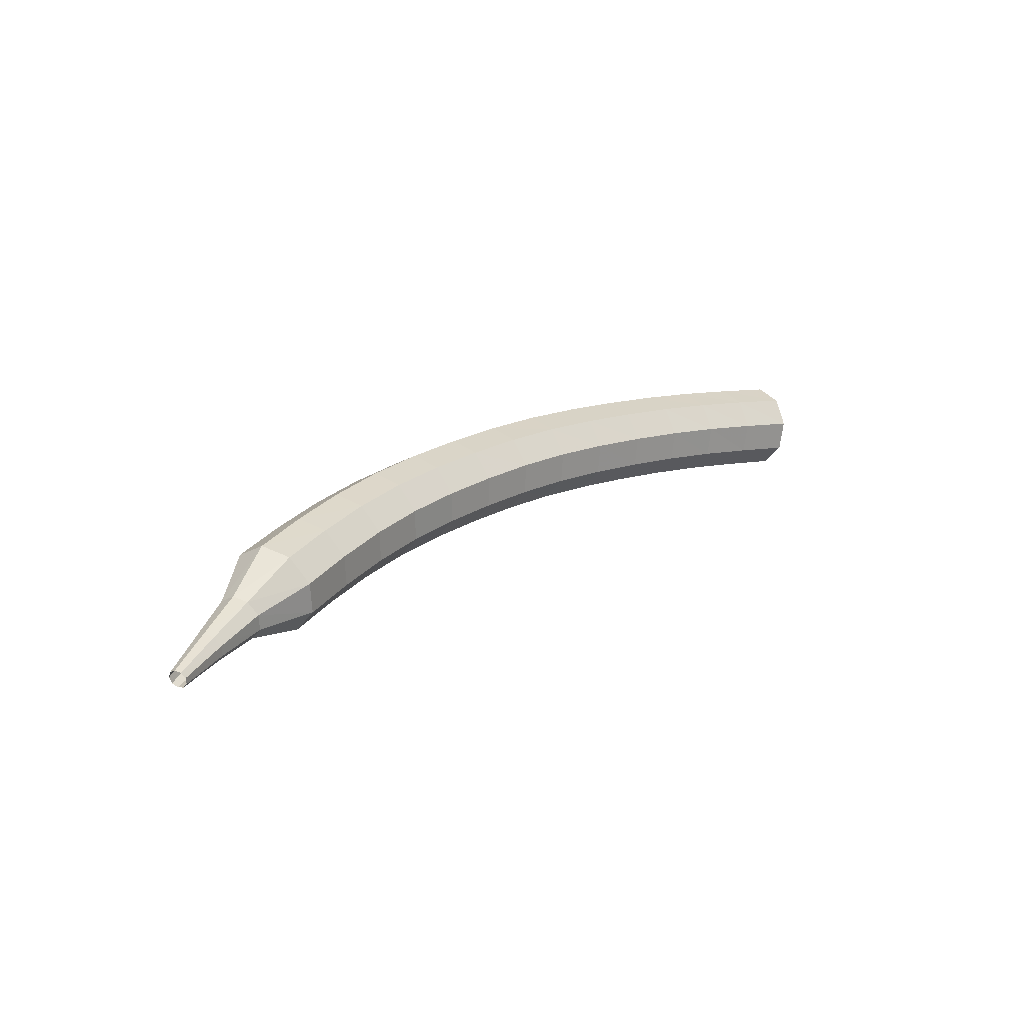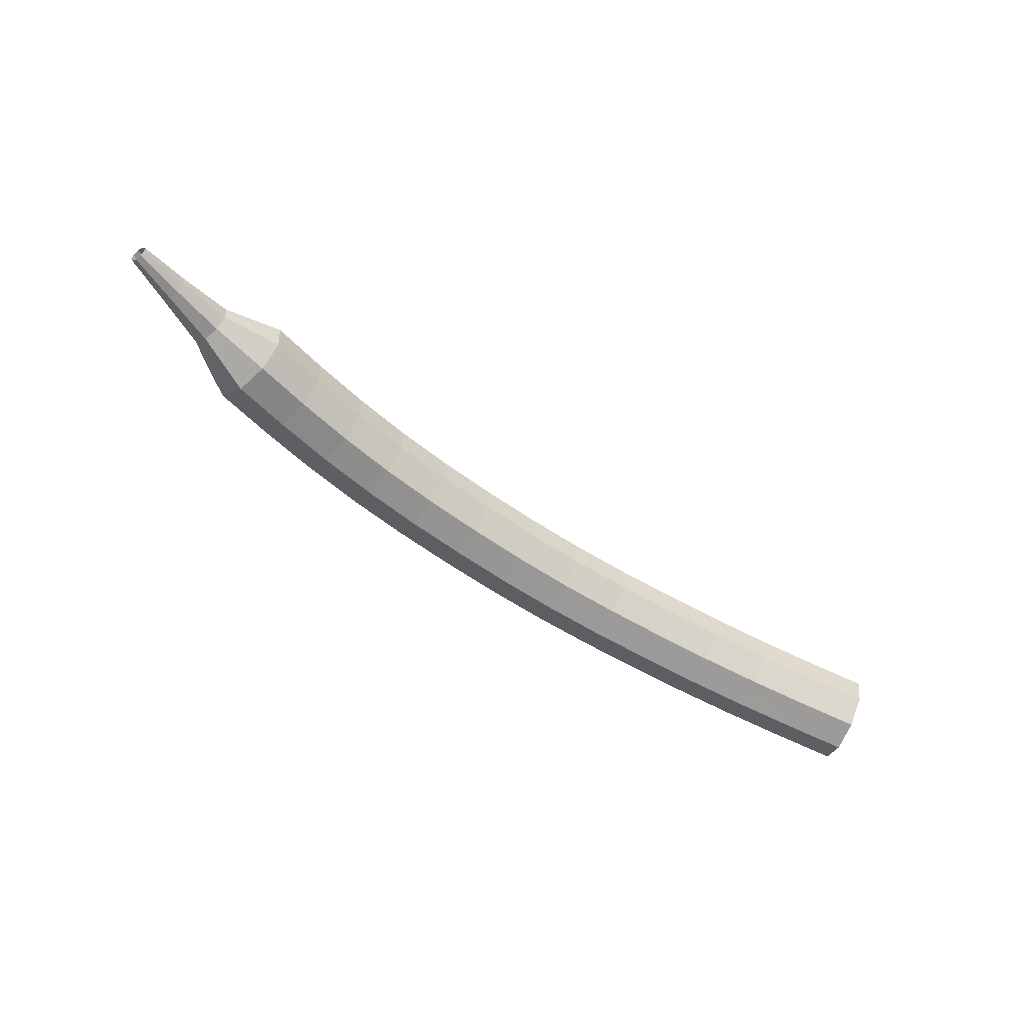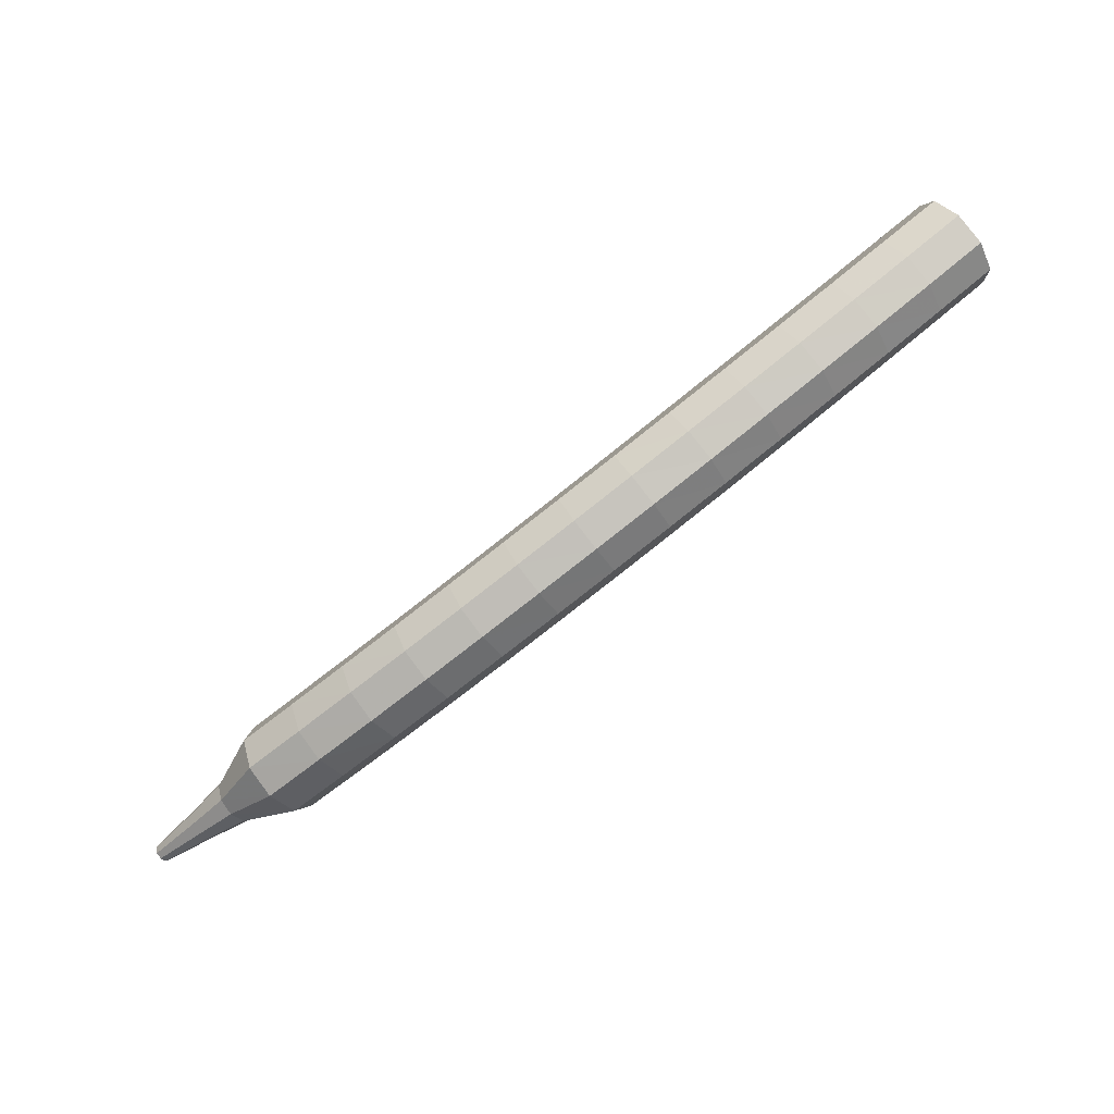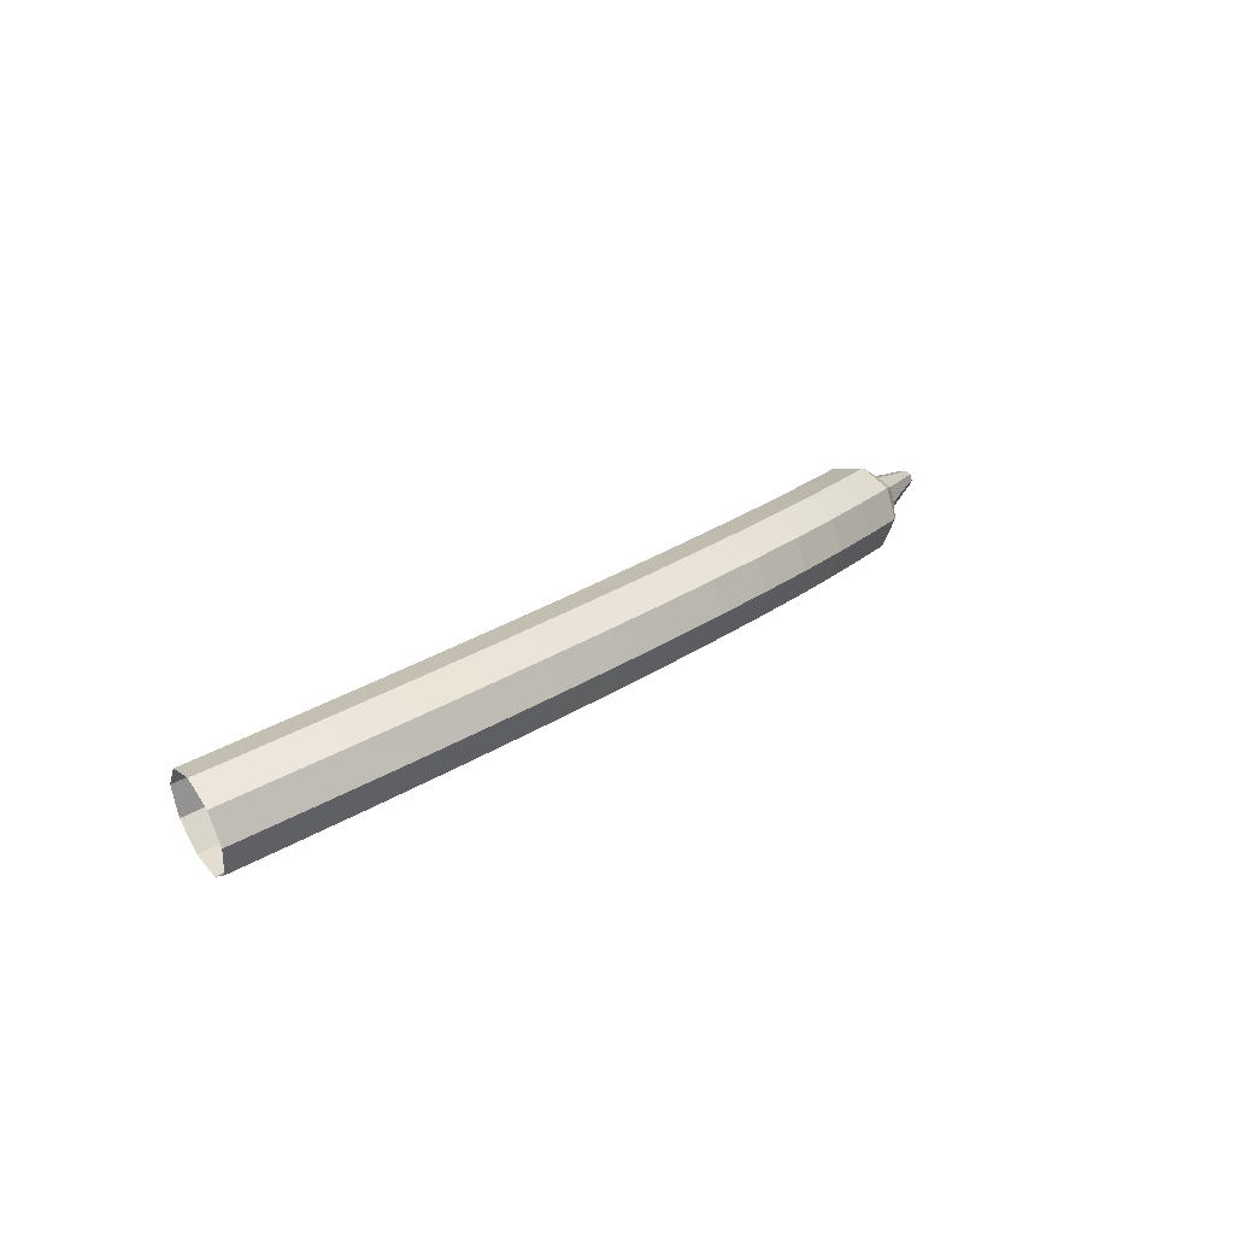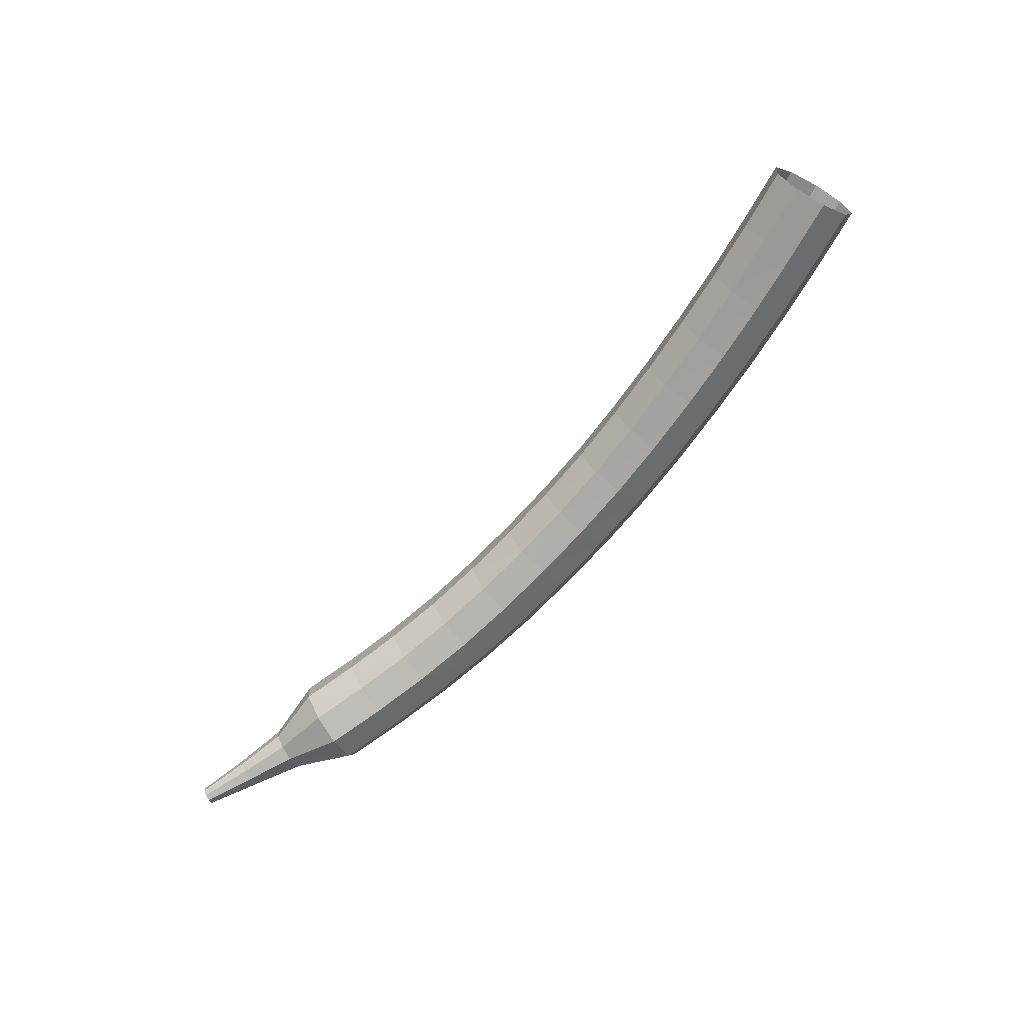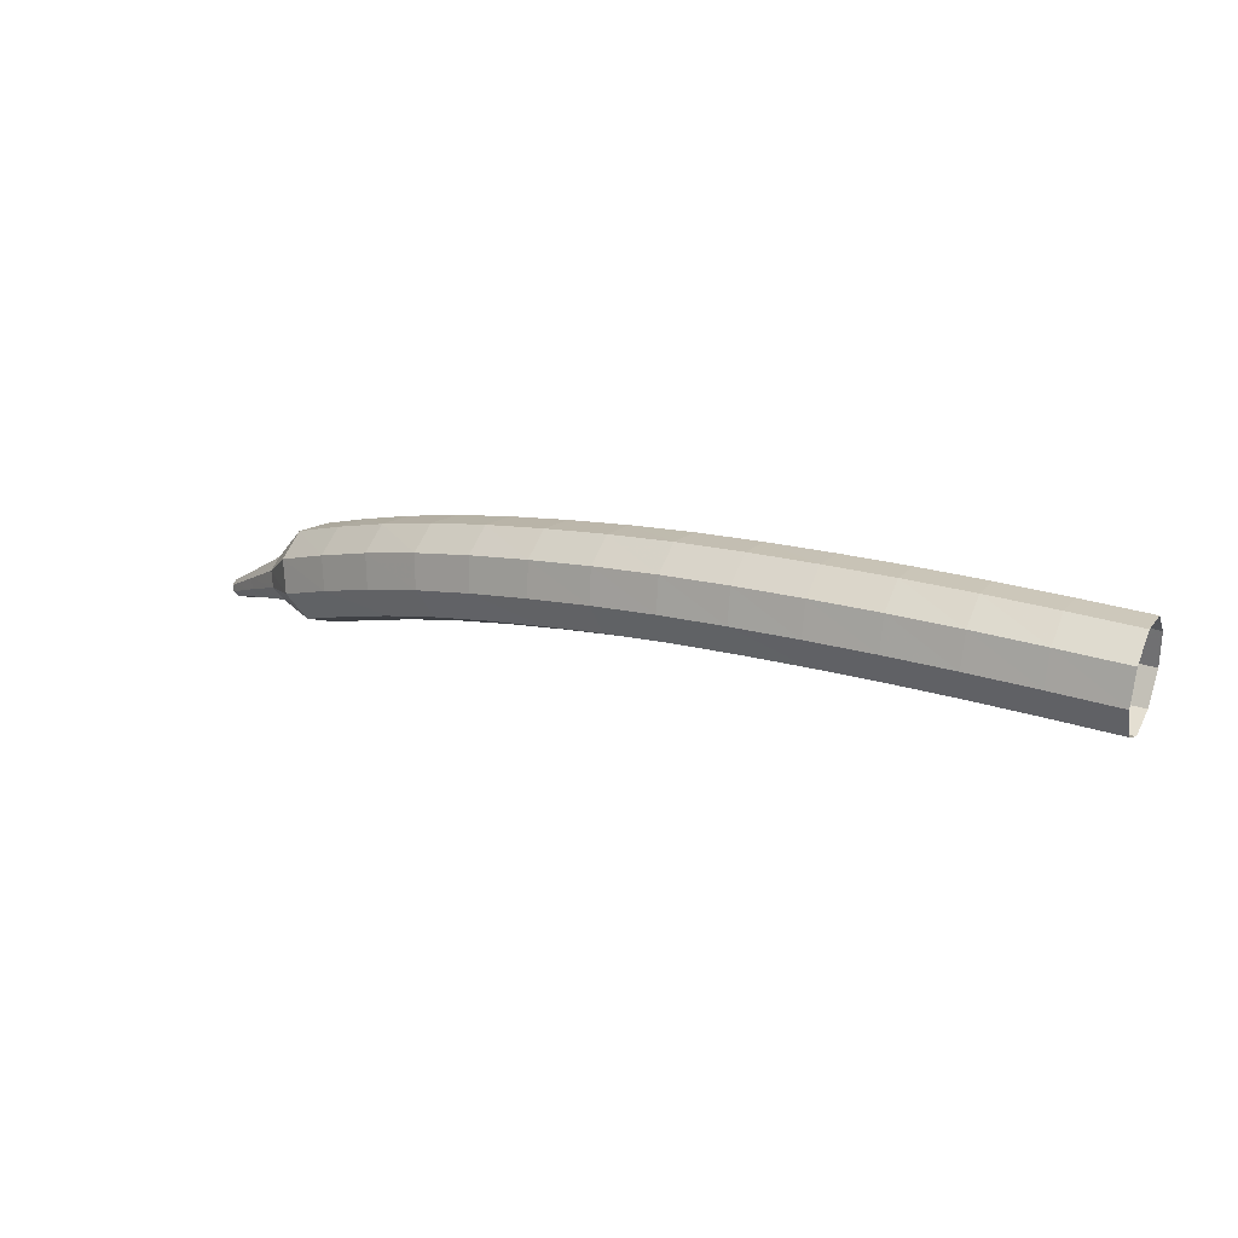
<metadata>
{"format":"obj","ext":"obj","renderer":"f3d","projection":"perspective","resolution":1024,"background":"white","views":[{"elev":23.5,"azim":-28.6,"up":"+Z"},{"elev":-57.8,"azim":-16.0,"up":"+Z"},{"elev":64.7,"azim":-30.6,"up":"+Y"},{"elev":23.1,"azim":152.5,"up":"+Z"},{"elev":-75.3,"azim":67.2,"up":"+Z"},{"elev":43.1,"azim":34.1,"up":"+Y"}]}
</metadata>
<code>
g tube1
v 154.6 164.1 122.2
v 154.5 163.8 121.4
v 154.5 163 121
v 154.6 162.2 121.2
v 154.7 161.6 121.8
v 154.9 161.7 122.6
v 154.9 162.2 123.3
v 154.9 163.1 123.4
v 154.7 163.8 123
v 154.6 164.1 122.2
v 152.9 163.9 122.5
v 152.8 163.6 121.7
v 152.8 162.8 121.3
v 152.9 162 121.4
v 153.1 161.5 122.1
v 153.2 161.5 122.9
v 153.3 162 123.6
v 153.2 162.9 123.7
v 153.1 163.6 123.3
v 152.9 163.9 122.5
v 151.2 163.7 122.7
v 151.1 163.4 122
v 151.2 162.6 121.5
v 151.3 161.8 121.7
v 151.5 161.3 122.3
v 151.6 161.3 123.2
v 151.6 161.8 123.8
v 151.5 162.7 124
v 151.4 163.4 123.5
v 151.2 163.7 122.7
v 149.5 163.4 123
v 149.5 163.1 122.2
v 149.6 162.4 121.8
v 149.7 161.5 121.9
v 149.9 161 122.6
v 150 161 123.4
v 150 161.6 124
v 149.9 162.4 124.2
v 149.7 163.1 123.8
v 149.5 163.4 123
v 147.9 163.1 123.2
v 147.8 162.8 122.4
v 147.9 162.1 122
v 148.1 161.2 122.1
v 148.3 160.7 122.8
v 148.4 160.7 123.6
v 148.4 161.3 124.3
v 148.2 162.1 124.4
v 148 162.8 124
v 147.9 163.1 123.2
v 146.2 162.7 123.4
v 146.2 162.4 122.6
v 146.3 161.7 122.1
v 146.5 160.9 122.3
v 146.7 160.4 122.9
v 146.8 160.4 123.8
v 146.8 160.9 124.4
v 146.6 161.8 124.6
v 146.4 162.5 124.2
v 146.2 162.7 123.4
v 144.6 162.3 123.5
v 144.6 162 122.7
v 144.7 161.3 122.3
v 145 160.5 122.4
v 145.2 160 123.1
v 145.2 160 123.9
v 145.1 160.5 124.6
v 144.9 161.3 124.7
v 144.7 162.1 124.3
v 144.6 162.3 123.5
v 142.9 161.8 123.6
v 143 161.5 122.8
v 143.2 160.8 122.4
v 143.4 160 122.5
v 143.6 159.5 123.2
v 143.7 159.5 124
v 143.6 160.1 124.7
v 143.3 160.9 124.9
v 143 161.5 124.4
v 142.9 161.8 123.6
v 141.3 161.2 123.7
v 141.4 161 122.9
v 141.6 160.3 122.5
v 141.9 159.5 122.6
v 142.1 159 123.3
v 142.2 159 124.1
v 142 159.5 124.8
v 141.7 160.3 124.9
v 141.4 161 124.5
v 141.3 161.2 123.7
v 139.7 160.6 123.7
v 139.8 160.3 122.9
v 140.1 159.7 122.5
v 140.4 158.9 122.7
v 140.6 158.4 123.3
v 140.6 158.4 124.2
v 140.4 158.9 124.8
v 140.1 159.7 125
v 139.8 160.4 124.5
v 139.7 160.6 123.7
v 138.1 159.9 123.8
v 138.3 159.7 123
v 138.6 159 122.5
v 138.9 158.2 122.7
v 139.2 157.7 123.3
v 139.2 157.7 124.2
v 138.9 158.2 124.8
v 138.6 159 125
v 138.2 159.6 124.6
v 138.1 159.9 123.8
v 136.6 159.1 123.7
v 136.8 158.9 122.9
v 137.1 158.2 122.5
v 137.5 157.5 122.6
v 137.8 157 123.3
v 137.7 157 124.1
v 137.5 157.5 124.8
v 137 158.2 124.9
v 136.7 158.8 124.5
v 136.6 159.1 123.7
v 135.1 158.2 123.6
v 135.3 158 122.8
v 135.7 157.4 122.4
v 136.1 156.7 122.5
v 136.4 156.2 123.2
v 136.3 156.2 124.1
v 136 156.6 124.7
v 135.6 157.3 124.9
v 135.2 158 124.4
v 135.1 158.2 123.6
v 133.7 157.3 123.5
v 133.9 157.1 122.7
v 134.3 156.5 122.3
v 134.8 155.8 122.4
v 135.1 155.3 123.1
v 135 155.3 123.9
v 134.6 155.7 124.6
v 134.2 156.4 124.7
v 133.8 157.1 124.3
v 133.7 157.3 123.5
v 132.7 155.9 123.4
v 132.8 155.8 123
v 133.1 155.5 122.8
v 133.3 155.2 122.8
v 133.5 154.9 123.2
v 133.4 154.9 123.6
v 133.2 155.1 123.9
v 133 155.5 124
v 132.8 155.8 123.8
v 132.7 155.9 123.4
v 131.7 154.9 123.2
v 131.8 154.8 122.9
v 131.9 154.6 122.8
v 132.1 154.4 122.8
v 132.2 154.2 123.1
v 132.2 154.2 123.3
v 132 154.3 123.6
v 131.9 154.6 123.6
v 131.7 154.8 123.5
v 131.7 154.9 123.2
v 130.7 153.9 123
v 130.7 153.8 122.9
v 130.8 153.7 122.8
v 130.9 153.6 122.8
v 131 153.5 123
v 131 153.5 123.1
v 130.9 153.6 123.3
v 130.8 153.7 123.3
v 130.7 153.8 123.2
v 130.7 153.9 123
f 1 2 12
f 12 11 1
f 2 3 13
f 13 12 2
f 3 4 14
f 14 13 3
f 4 5 15
f 15 14 4
f 5 6 16
f 16 15 5
f 6 7 17
f 17 16 6
f 7 8 18
f 18 17 7
f 8 9 19
f 19 18 8
f 9 10 20
f 20 19 9
f 11 12 22
f 22 21 11
f 12 13 23
f 23 22 12
f 13 14 24
f 24 23 13
f 14 15 25
f 25 24 14
f 15 16 26
f 26 25 15
f 16 17 27
f 27 26 16
f 17 18 28
f 28 27 17
f 18 19 29
f 29 28 18
f 19 20 30
f 30 29 19
f 21 22 32
f 32 31 21
f 22 23 33
f 33 32 22
f 23 24 34
f 34 33 23
f 24 25 35
f 35 34 24
f 25 26 36
f 36 35 25
f 26 27 37
f 37 36 26
f 27 28 38
f 38 37 27
f 28 29 39
f 39 38 28
f 29 30 40
f 40 39 29
f 31 32 42
f 42 41 31
f 32 33 43
f 43 42 32
f 33 34 44
f 44 43 33
f 34 35 45
f 45 44 34
f 35 36 46
f 46 45 35
f 36 37 47
f 47 46 36
f 37 38 48
f 48 47 37
f 38 39 49
f 49 48 38
f 39 40 50
f 50 49 39
f 41 42 52
f 52 51 41
f 42 43 53
f 53 52 42
f 43 44 54
f 54 53 43
f 44 45 55
f 55 54 44
f 45 46 56
f 56 55 45
f 46 47 57
f 57 56 46
f 47 48 58
f 58 57 47
f 48 49 59
f 59 58 48
f 49 50 60
f 60 59 49
f 51 52 62
f 62 61 51
f 52 53 63
f 63 62 52
f 53 54 64
f 64 63 53
f 54 55 65
f 65 64 54
f 55 56 66
f 66 65 55
f 56 57 67
f 67 66 56
f 57 58 68
f 68 67 57
f 58 59 69
f 69 68 58
f 59 60 70
f 70 69 59
f 61 62 72
f 72 71 61
f 62 63 73
f 73 72 62
f 63 64 74
f 74 73 63
f 64 65 75
f 75 74 64
f 65 66 76
f 76 75 65
f 66 67 77
f 77 76 66
f 67 68 78
f 78 77 67
f 68 69 79
f 79 78 68
f 69 70 80
f 80 79 69
f 71 72 82
f 82 81 71
f 72 73 83
f 83 82 72
f 73 74 84
f 84 83 73
f 74 75 85
f 85 84 74
f 75 76 86
f 86 85 75
f 76 77 87
f 87 86 76
f 77 78 88
f 88 87 77
f 78 79 89
f 89 88 78
f 79 80 90
f 90 89 79
f 81 82 92
f 92 91 81
f 82 83 93
f 93 92 82
f 83 84 94
f 94 93 83
f 84 85 95
f 95 94 84
f 85 86 96
f 96 95 85
f 86 87 97
f 97 96 86
f 87 88 98
f 98 97 87
f 88 89 99
f 99 98 88
f 89 90 100
f 100 99 89
f 91 92 102
f 102 101 91
f 92 93 103
f 103 102 92
f 93 94 104
f 104 103 93
f 94 95 105
f 105 104 94
f 95 96 106
f 106 105 95
f 96 97 107
f 107 106 96
f 97 98 108
f 108 107 97
f 98 99 109
f 109 108 98
f 99 100 110
f 110 109 99
f 101 102 112
f 112 111 101
f 102 103 113
f 113 112 102
f 103 104 114
f 114 113 103
f 104 105 115
f 115 114 104
f 105 106 116
f 116 115 105
f 106 107 117
f 117 116 106
f 107 108 118
f 118 117 107
f 108 109 119
f 119 118 108
f 109 110 120
f 120 119 109
f 111 112 122
f 122 121 111
f 112 113 123
f 123 122 112
f 113 114 124
f 124 123 113
f 114 115 125
f 125 124 114
f 115 116 126
f 126 125 115
f 116 117 127
f 127 126 116
f 117 118 128
f 128 127 117
f 118 119 129
f 129 128 118
f 119 120 130
f 130 129 119
f 121 122 132
f 132 131 121
f 122 123 133
f 133 132 122
f 123 124 134
f 134 133 123
f 124 125 135
f 135 134 124
f 125 126 136
f 136 135 125
f 126 127 137
f 137 136 126
f 127 128 138
f 138 137 127
f 128 129 139
f 139 138 128
f 129 130 140
f 140 139 129
f 131 132 142
f 142 141 131
f 132 133 143
f 143 142 132
f 133 134 144
f 144 143 133
f 134 135 145
f 145 144 134
f 135 136 146
f 146 145 135
f 136 137 147
f 147 146 136
f 137 138 148
f 148 147 137
f 138 139 149
f 149 148 138
f 139 140 150
f 150 149 139
f 141 142 152
f 152 151 141
f 142 143 153
f 153 152 142
f 143 144 154
f 154 153 143
f 144 145 155
f 155 154 144
f 145 146 156
f 156 155 145
f 146 147 157
f 157 156 146
f 147 148 158
f 158 157 147
f 148 149 159
f 159 158 148
f 149 150 160
f 160 159 149
f 151 152 162
f 162 161 151
f 152 153 163
f 163 162 152
f 153 154 164
f 164 163 153
f 154 155 165
f 165 164 154
f 155 156 166
f 166 165 155
f 156 157 167
f 167 166 156
f 157 158 168
f 168 167 157
f 158 159 169
f 169 168 158
f 159 160 170
f 170 169 159
g

</code>
